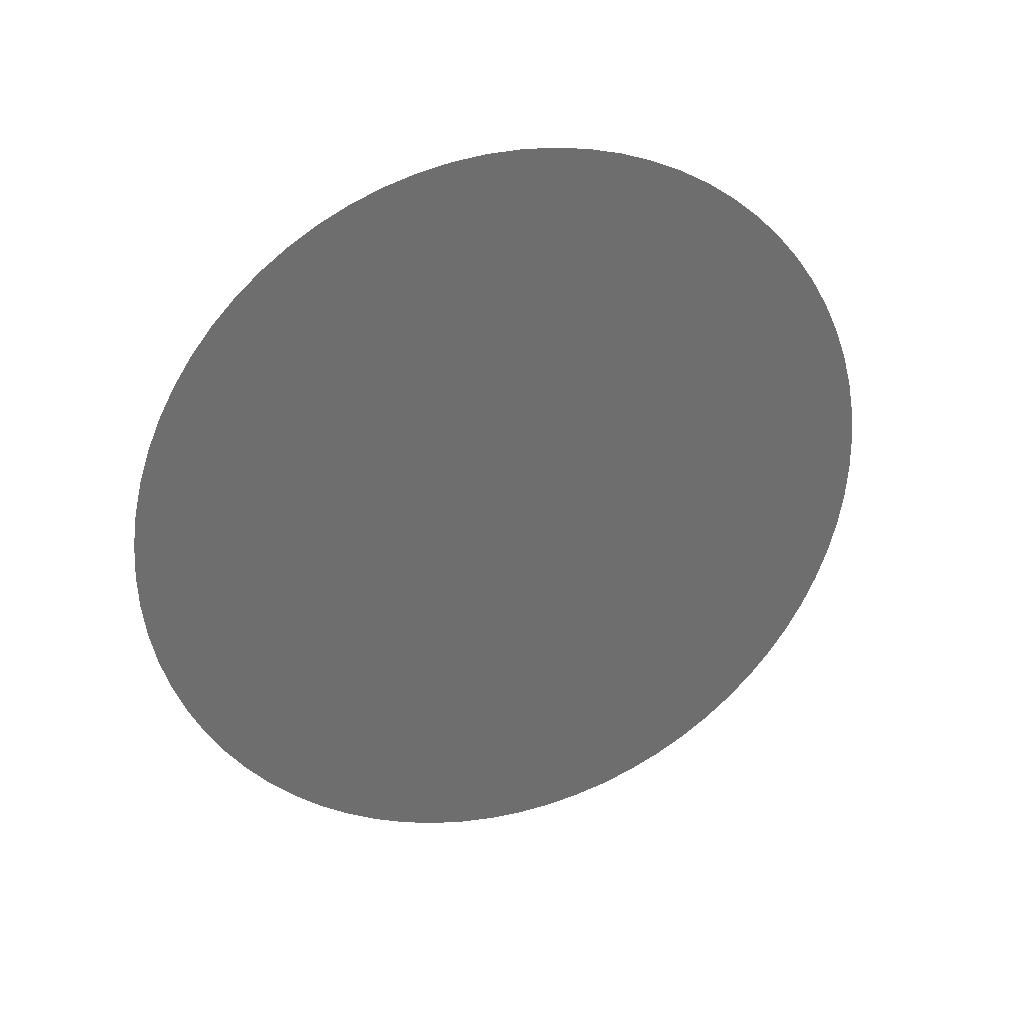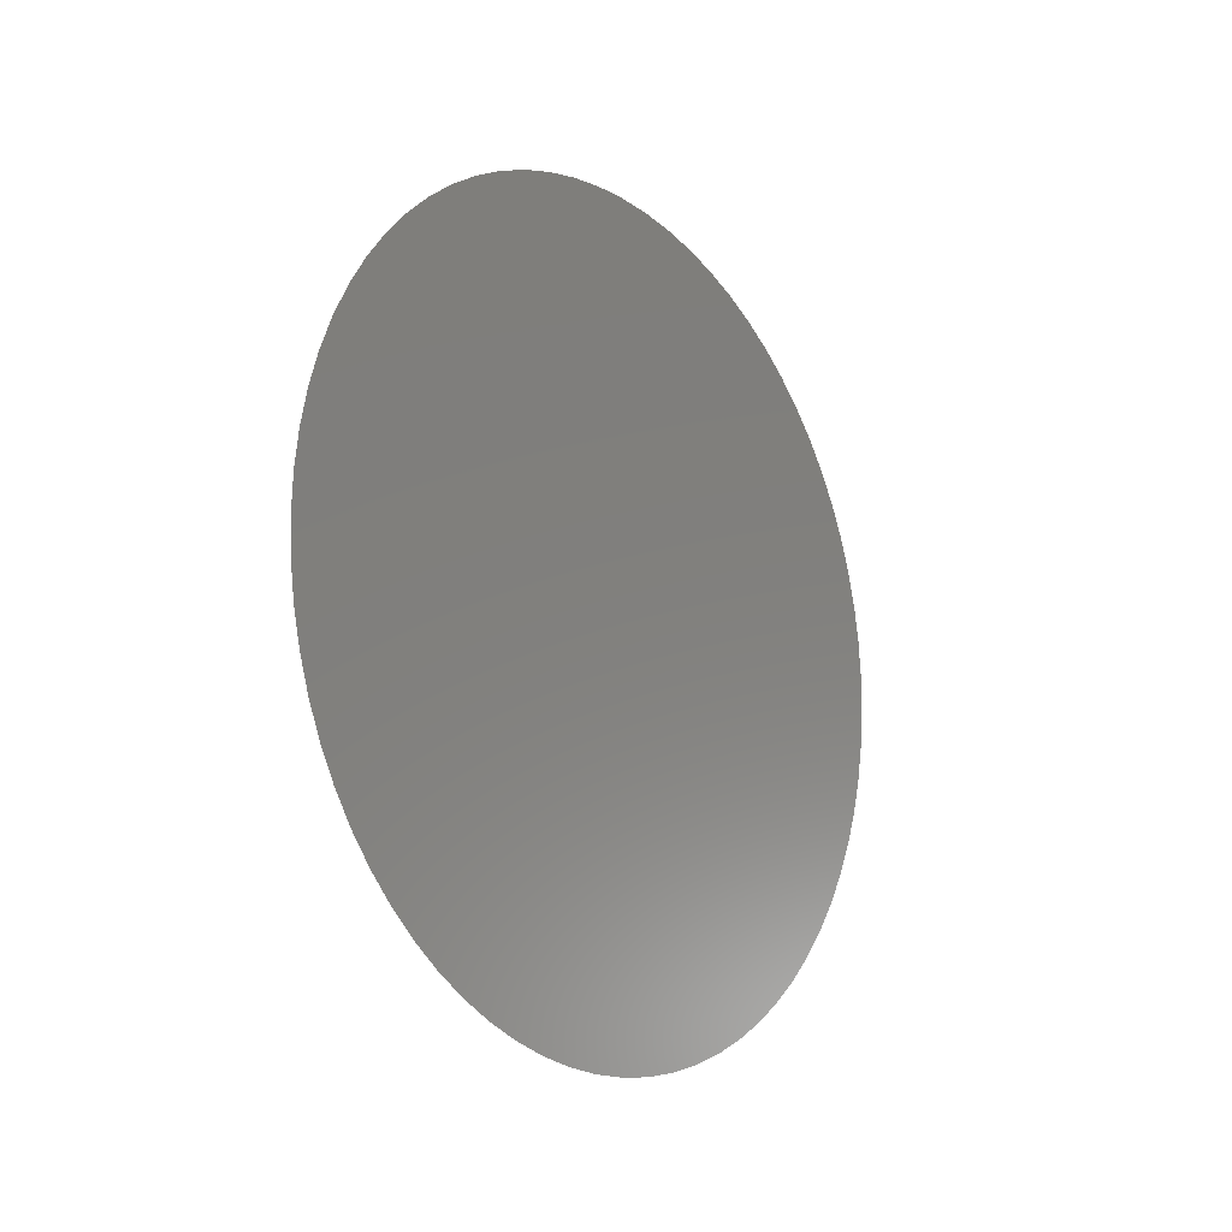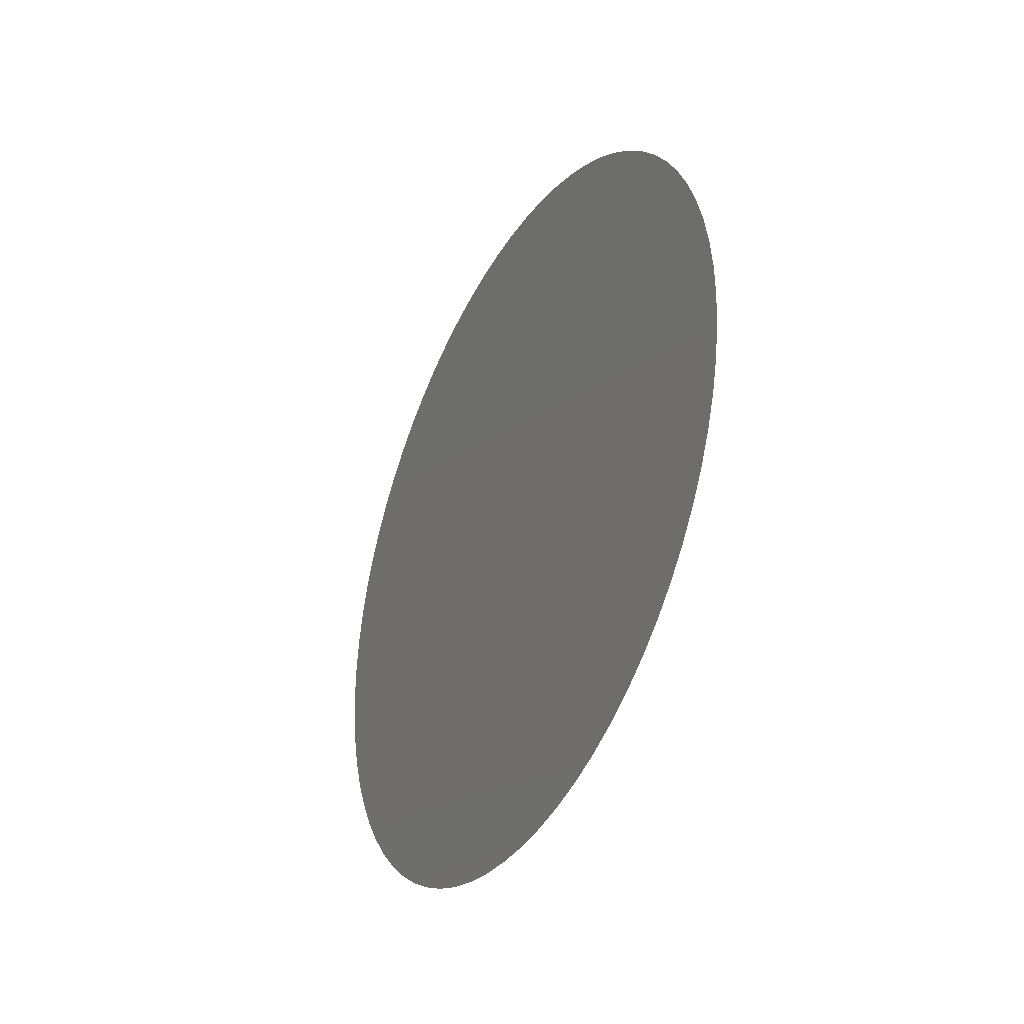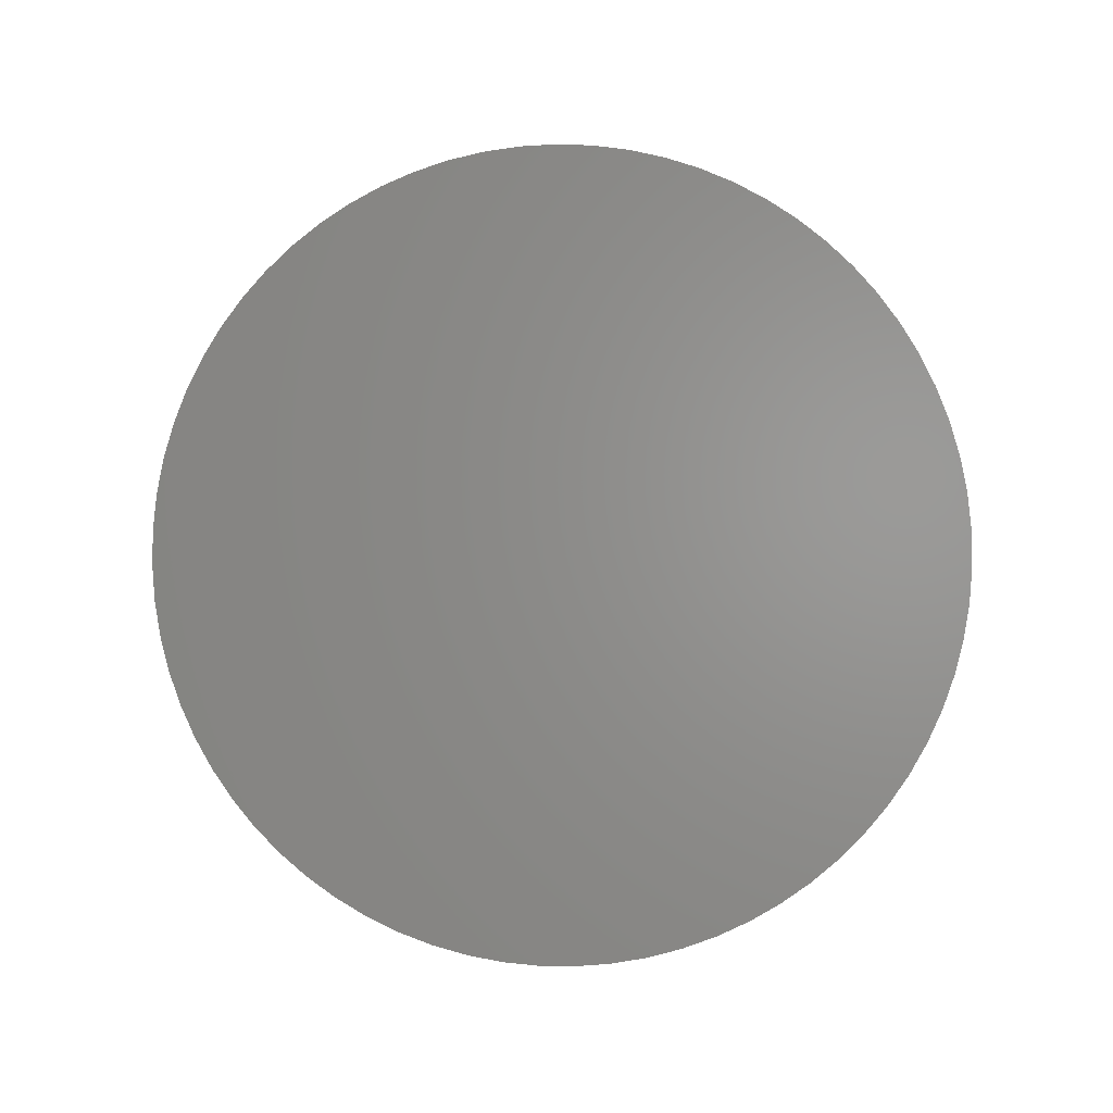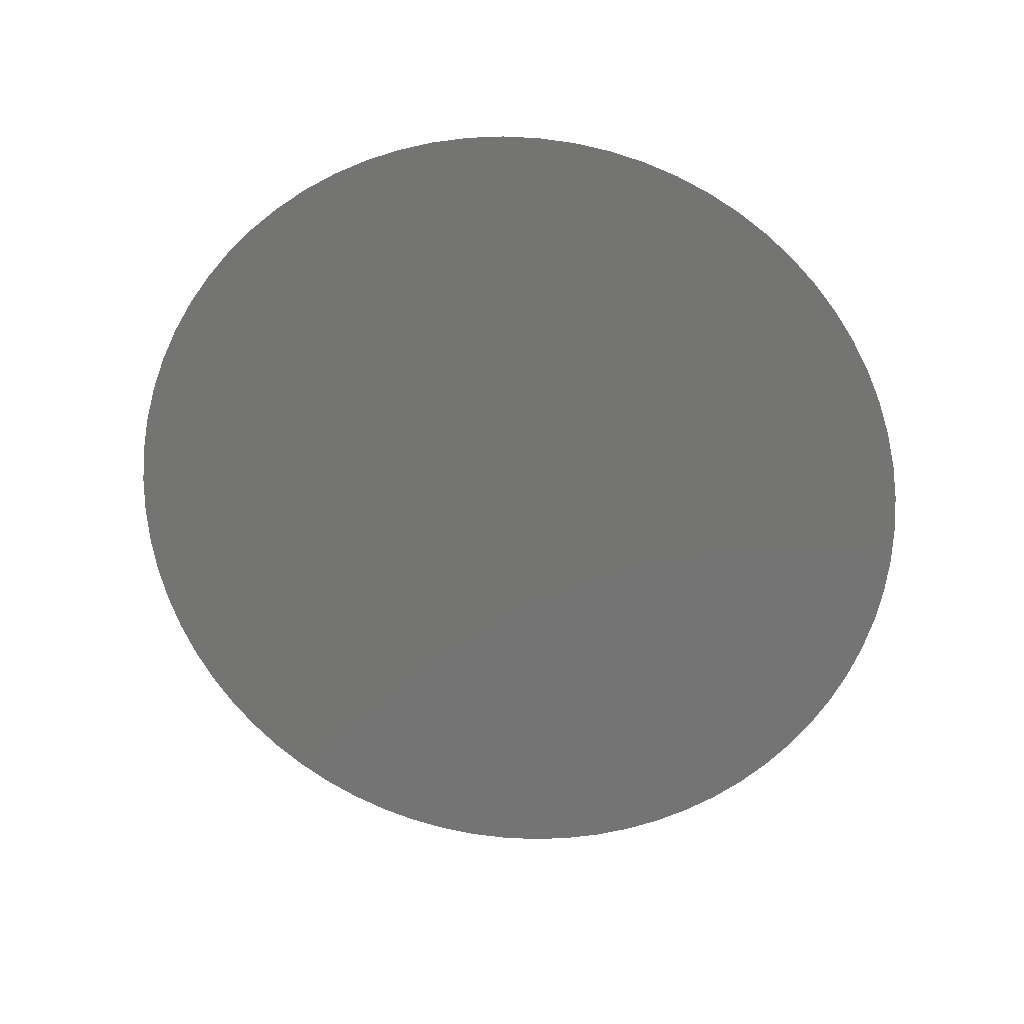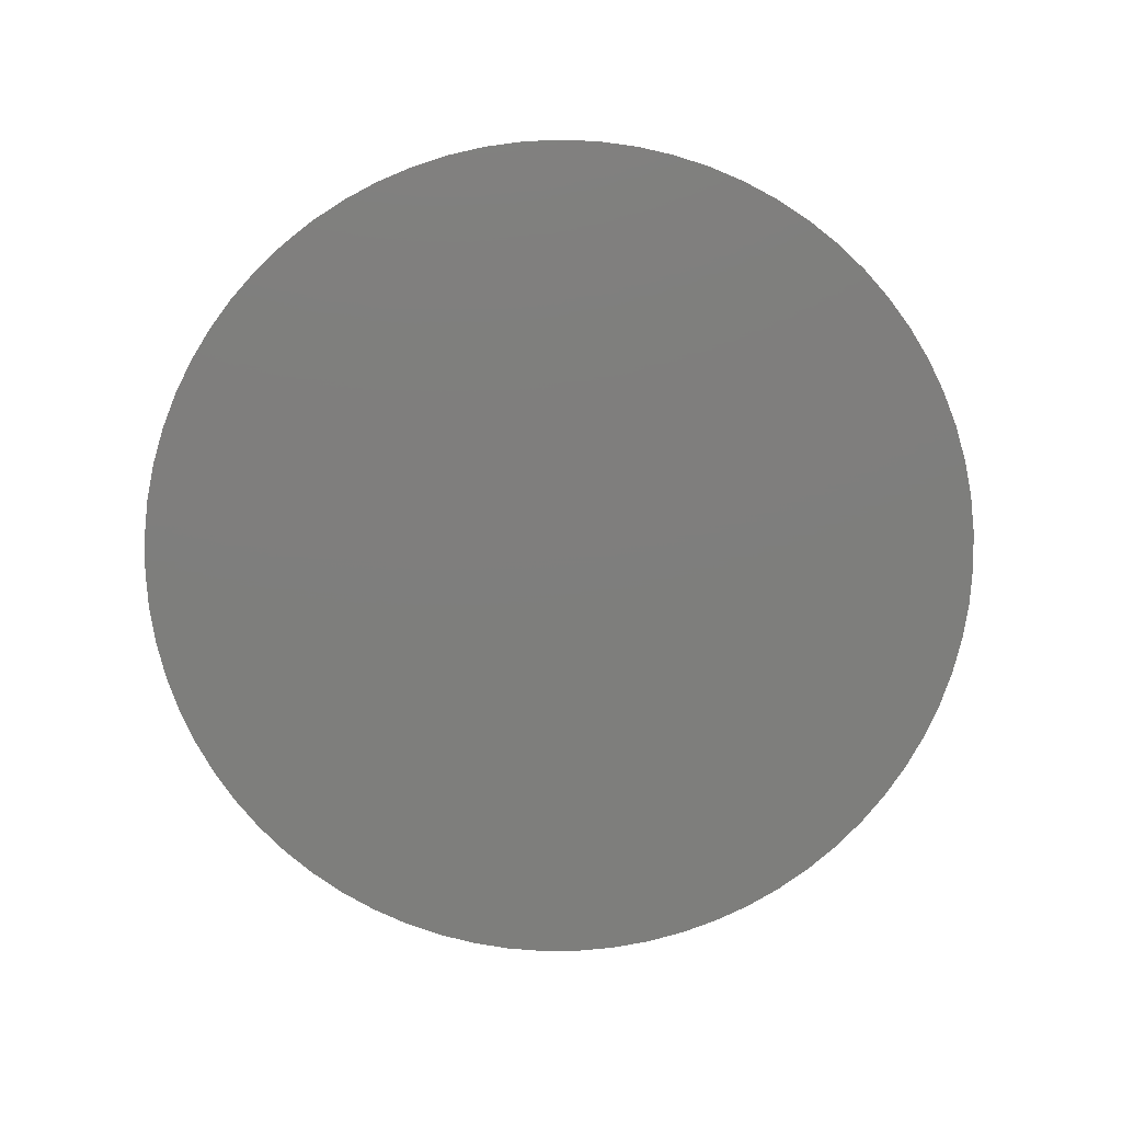
<metadata>
{"format":"stl","ext":"stl","renderer":"f3d","projection":"perspective","resolution":1024,"background":"white","views":[{"elev":29.4,"azim":70.7,"up":"+Y"},{"elev":-14.4,"azim":38.0,"up":"+Y"},{"elev":-35.9,"azim":-27.9,"up":"+Z"},{"elev":1.0,"azim":94.4,"up":"+Z"},{"elev":22.5,"azim":-83.1,"up":"+Y"},{"elev":12.2,"azim":88.6,"up":"+Z"}]}
</metadata>
<code>
# stl→obj: 71 verts, 69 faces
v 0 -2.067 1.406
v 0 -2.282 1.02
v 0 -2.183 1.218
v 0 0.4402 2.461
v 0 0.6559 2.412
v 0 0.8666 2.345
v 0 2.127 -1.313
v 0 2.003 -1.496
v 0 1.863 -1.667
v 0 -1.169 -2.21
v 0 -0.762 -2.381
v 0 -0.9695 -2.304
v 0 -0.5486 -2.439
v 0 -0.3309 -2.478
v 0 -2.494 0.1658
v 0 -2.485 -0.276
v 0 -2.499 -0.05531
v 0 -2.451 -0.4945
v 0 -2.397 -0.7092
v 0 -2.325 -0.9183
v 0 2.325 -0.9183
v 0 2.235 -1.12
v 0 -1.787 1.748
v 0 -0.4402 2.461
v 0 -0.221 2.49
v 0 2.499 -0.05531
v 0 1.708 -1.825
v 0 -1.54 -1.969
v 0 -1.36 -2.098
v 0 -1.07 2.259
v 0 -0.8666 2.345
v 0 -1.266 2.156
v 0 -1.452 2.035
v 0 -1.626 1.899
v 0 -1.935 1.583
v 0 0.221 2.49
v 0 2.47 0.3856
v 0 -2.364 0.8145
v 0 6.123e-16 2.5
v 0 -2.426 0.6024
v 0 1.935 1.583
v 0 2.364 0.8145
v 0 2.426 0.6024
v 0 -2.47 0.3856
v 0 2.282 1.02
v 0 2.183 1.218
v 0 2.067 1.406
v 0 1.787 1.748
v 0 1.266 2.156
v 0 1.07 2.259
v 0 2.485 -0.276
v 0 2.451 -0.4945
v 0 2.397 -0.7092
v 0 -0.6559 2.412
v 0 1.626 1.899
v 0 1.452 2.035
v 0 -2.127 -1.313
v 0 -2.235 -1.12
v 0 -2.003 -1.496
v 0 -1.863 -1.667
v 0 -1.708 -1.825
v 0 0.1106 -2.498
v 0 -0.1106 -2.498
v 0 0.3309 -2.478
v 0 0.5486 -2.439
v 0 0.762 -2.381
v 0 0.9695 -2.304
v 0 1.169 -2.21
v 0 1.36 -2.098
v 0 1.54 -1.969
v 0 2.494 0.1658
f 1 2 3
f 4 5 6
f 7 8 9
f 10 11 12
f 10 13 11
f 10 14 13
f 15 16 17
f 15 18 16
f 15 19 18
f 15 20 19
f 21 22 7
f 23 24 25
f 23 26 27
f 28 10 29
f 23 30 31
f 23 32 30
f 23 33 32
f 23 34 33
f 23 27 14
f 23 1 35
f 25 36 4
f 23 37 26
f 23 38 2
f 25 39 36
f 23 40 38
f 41 42 43
f 23 44 40
f 41 45 42
f 23 15 44
f 41 46 45
f 23 14 10
f 41 47 46
f 23 10 20
f 23 48 37
f 23 49 48
f 23 4 6
f 23 25 4
f 23 50 49
f 23 6 50
f 23 20 15
f 23 2 1
f 23 31 24
f 48 41 43
f 48 43 37
f 51 52 53
f 31 54 24
f 26 9 27
f 26 53 21
f 49 55 48
f 26 7 9
f 49 56 55
f 26 21 7
f 26 51 53
f 20 57 58
f 20 59 57
f 20 60 59
f 20 61 60
f 20 28 61
f 14 62 63
f 20 10 28
f 14 64 62
f 14 65 64
f 14 66 65
f 14 67 66
f 14 68 67
f 14 69 68
f 14 70 69
f 14 27 70
f 37 71 26

</code>
